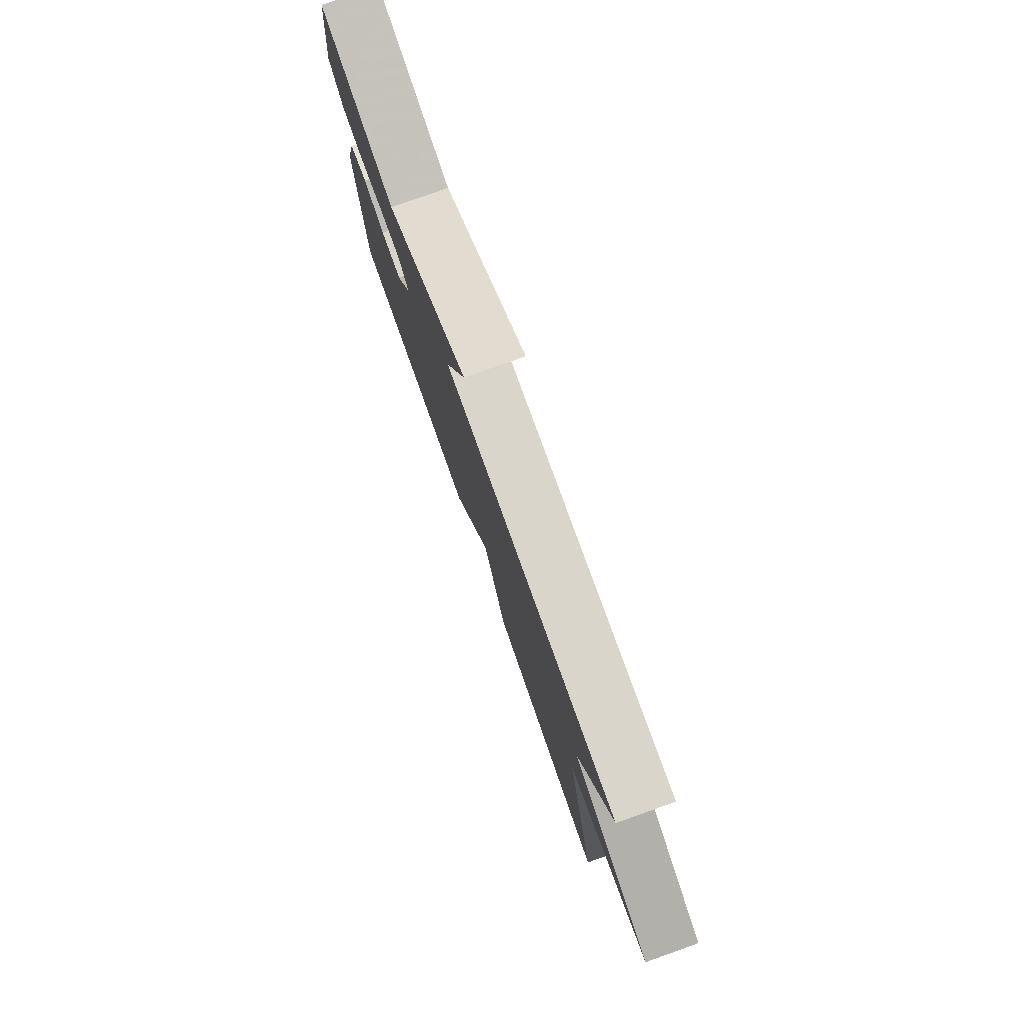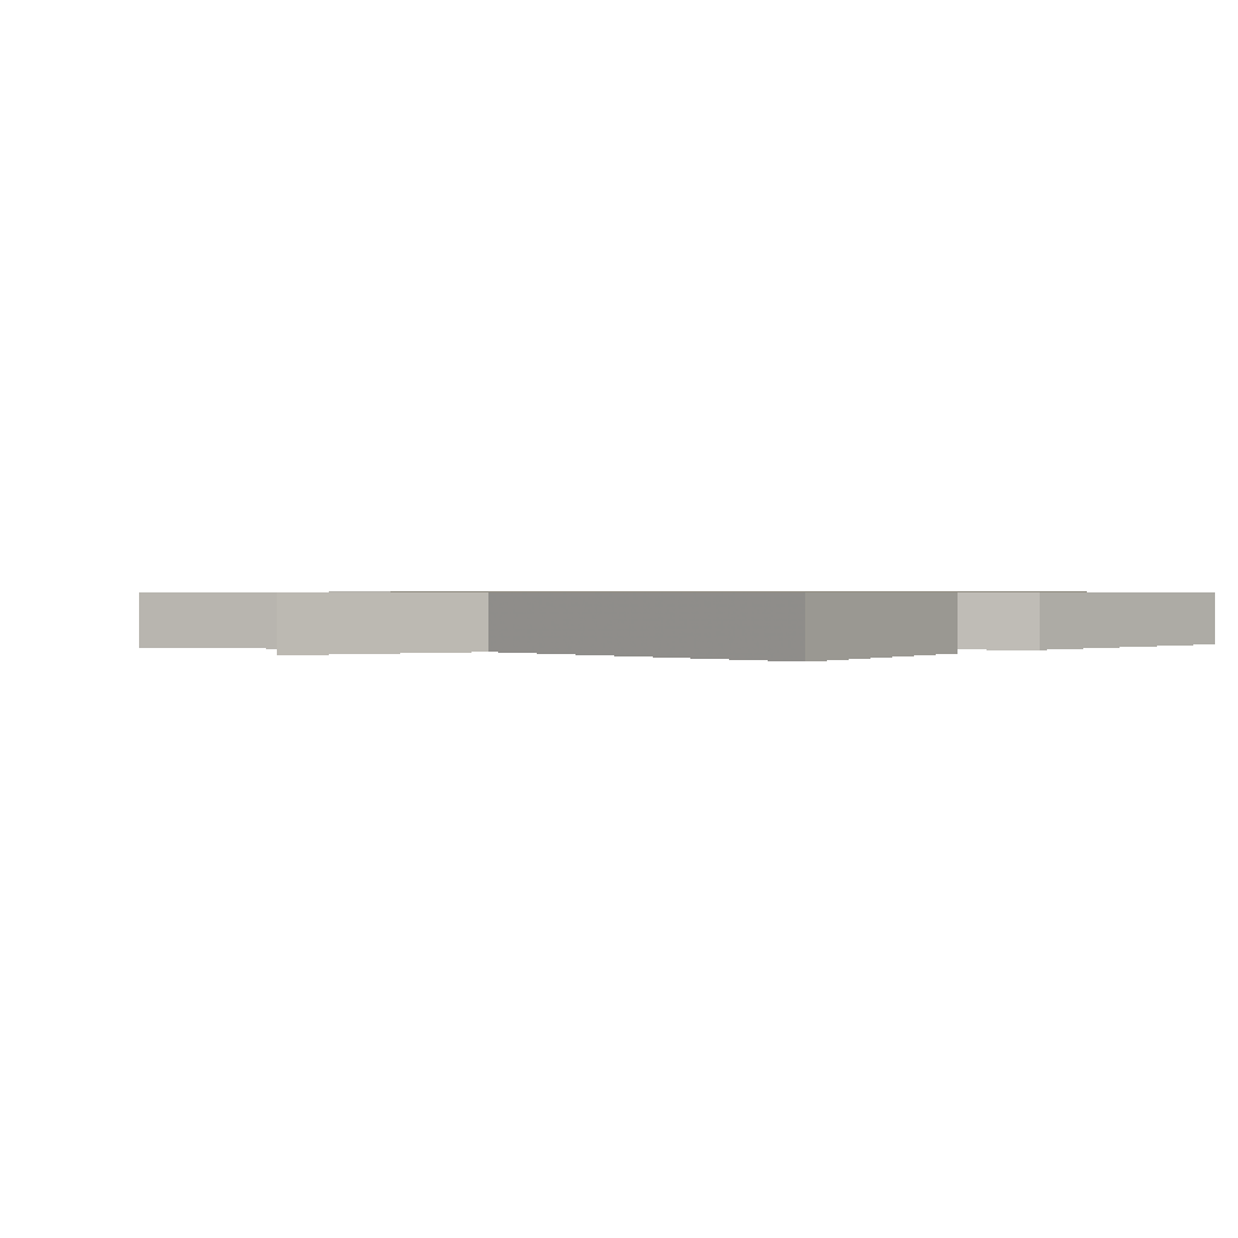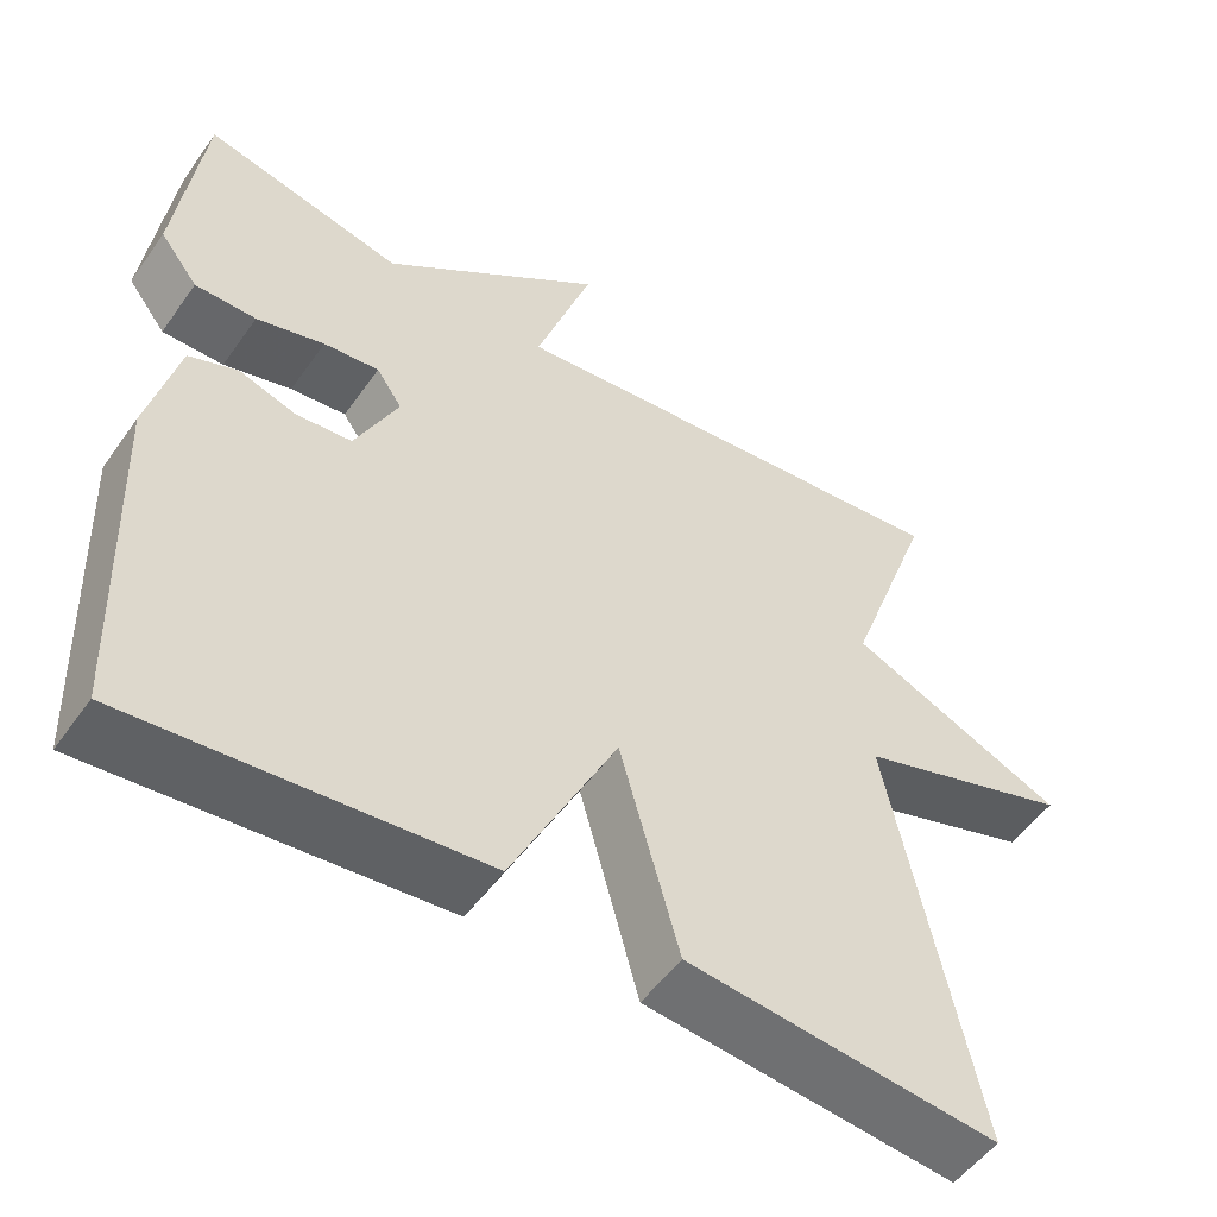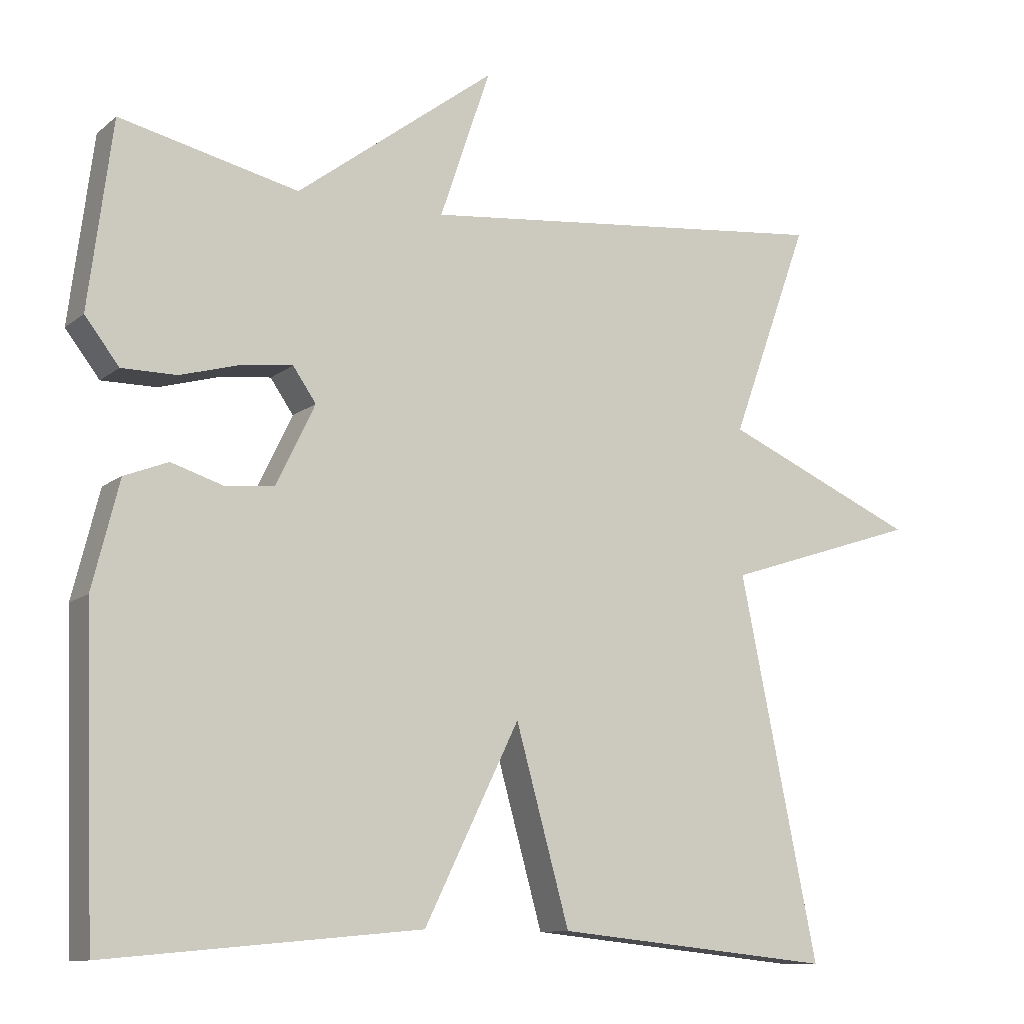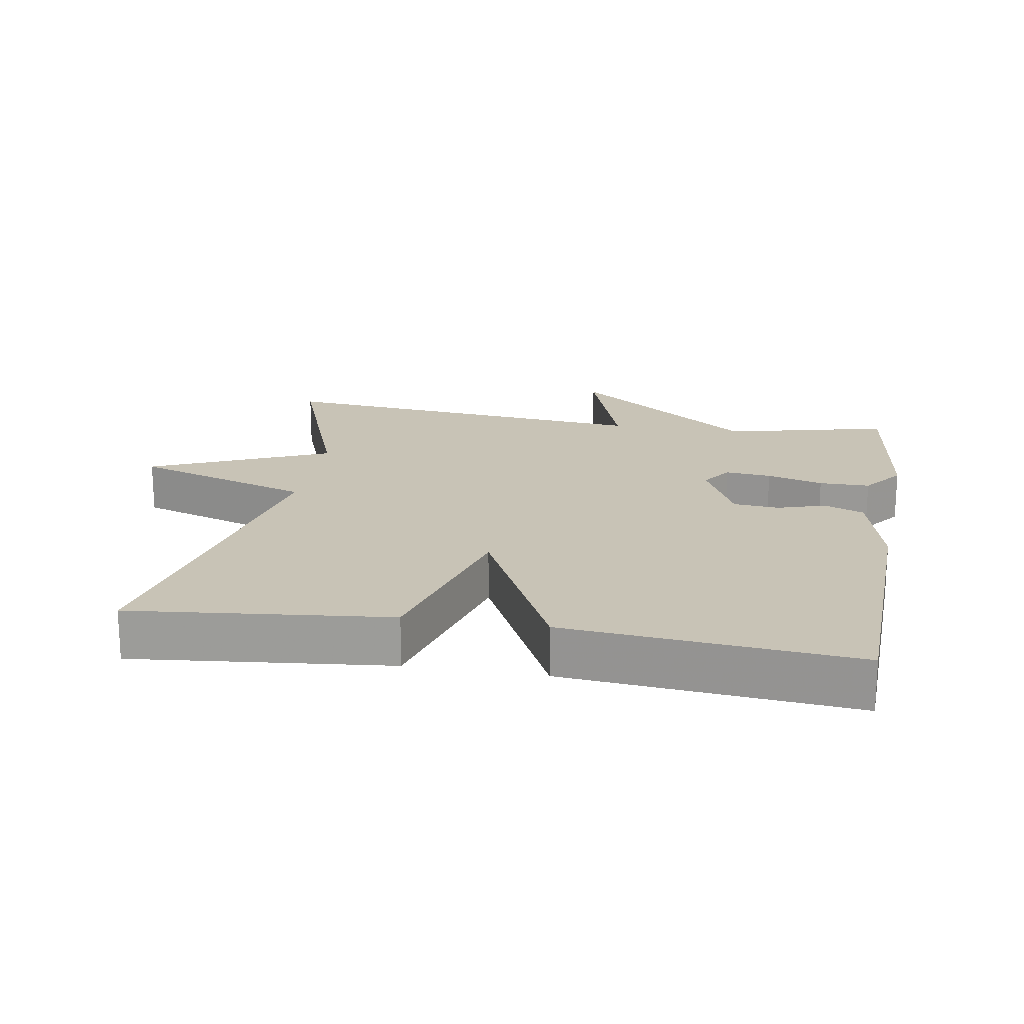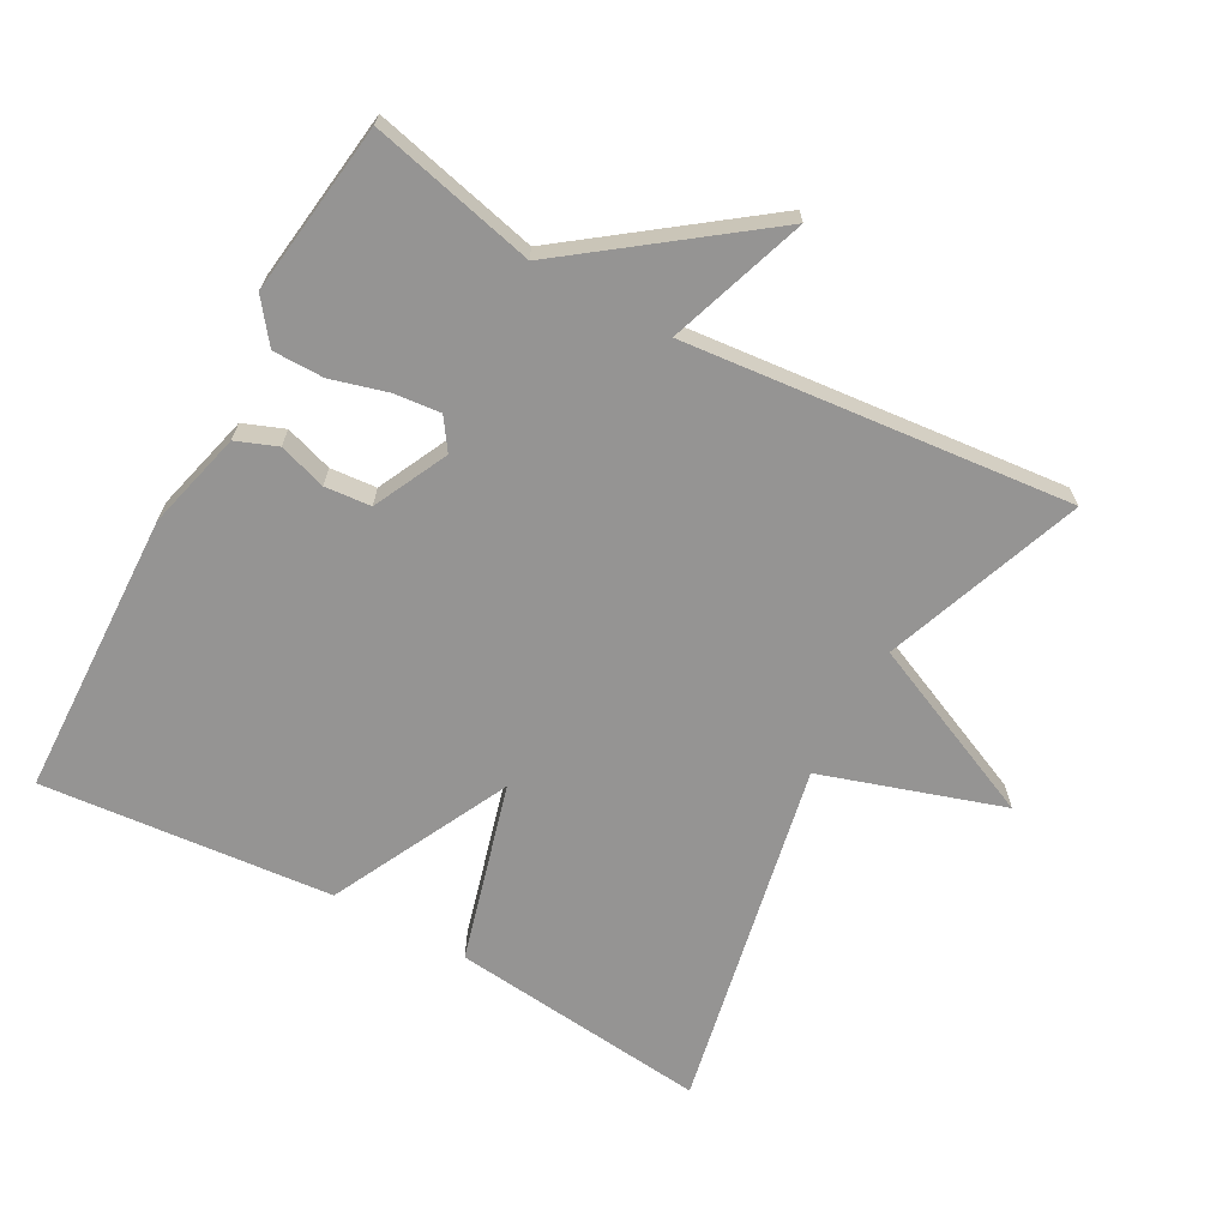
<metadata>
{"format":"obj","ext":"obj","renderer":"f3d","projection":"perspective","resolution":1024,"background":"white","views":[{"elev":79.5,"azim":70.5,"up":"+Z"},{"elev":0.7,"azim":127.4,"up":"+Y"},{"elev":-52.2,"azim":-34.3,"up":"+Z"},{"elev":-10.8,"azim":-28.7,"up":"+Z"},{"elev":19.5,"azim":-170.5,"up":"+Y"},{"elev":-67.2,"azim":-28.9,"up":"+Y"}]}
</metadata>
<code>
v -0.5 0.07 0.5
v -0.26 0.07 0.444
v 0.008 0.07 0.645
v -0.06 0.07 0.444
v 0.5 0.07 0.5
v 0.395 0.07 0.211
v 0.657 0.07 0.096
v 0.395 0.07 0.011
v 0.5 0.07 -0.5
v 0.123 0.07 -0.461
v 0.051 0.07 -0.201
v -0.077 0.07 -0.461
v -0.5 0.07 -0.5
v -0.515 0.07 -0.083
v -0.479 0.07 0.06
v -0.42 0.07 0.083
v -0.351 0.07 0.061
v -0.284 0.07 0.067
v -0.232 0.07 0.175
v -0.263 0.07 0.22
v -0.33 0.07 0.213
v -0.412 0.07 0.19
v -0.486 0.07 0.19
v -0.532 0.07 0.25
v -0.5 0 0.5
v -0.26 0 0.444
v 0.008 0 0.645
v -0.06 0 0.444
v 0.5 0 0.5
v 0.395 0 0.211
v 0.657 0 0.096
v 0.395 0 0.011
v 0.5 0 -0.5
v 0.123 0 -0.461
v 0.051 0 -0.201
v -0.077 0 -0.461
v -0.5 0 -0.5
v -0.515 0 -0.083
v -0.479 0 0.06
v -0.42 0 0.083
v -0.351 0 0.061
v -0.284 0 0.067
v -0.232 0 0.175
v -0.263 0 0.22
v -0.33 0 0.213
v -0.412 0 0.19
v -0.486 0 0.19
v -0.532 0 0.25
f 24 1 2
f 23 24 2
f 22 23 2
f 21 22 2
f 2 3 4
f 21 2 4
f 20 21 4
f 4 5 6
f 20 4 6
f 19 20 6
f 6 7 8
f 19 6 8
f 18 19 8
f 17 18 8
f 15 16 17
f 14 15 17
f 13 14 17
f 12 13 17
f 11 12 17
f 11 17 8
f 8 9 10 11
f 26 25 48
f 26 48 47
f 26 47 46
f 26 46 45
f 28 27 26
f 28 26 45
f 28 45 44
f 30 29 28
f 30 28 44
f 30 44 43
f 32 31 30
f 32 30 43
f 32 43 42
f 32 42 41
f 41 40 39
f 41 39 38
f 41 38 37
f 41 37 36
f 41 36 35
f 32 41 35
f 35 34 33 32
f 1 25 26 2
f 2 26 27 3
f 3 27 28 4
f 4 28 29 5
f 5 29 30 6
f 6 30 31 7
f 7 31 32 8
f 8 32 33 9
f 9 33 34 10
f 10 34 35 11
f 11 35 36 12
f 12 36 37 13
f 13 37 38 14
f 14 38 39 15
f 15 39 40 16
f 16 40 41 17
f 17 41 42 18
f 18 42 43 19
f 19 43 44 20
f 20 44 45 21
f 21 45 46 22
f 22 46 47 23
f 23 47 48 24
f 24 48 25 1

</code>
